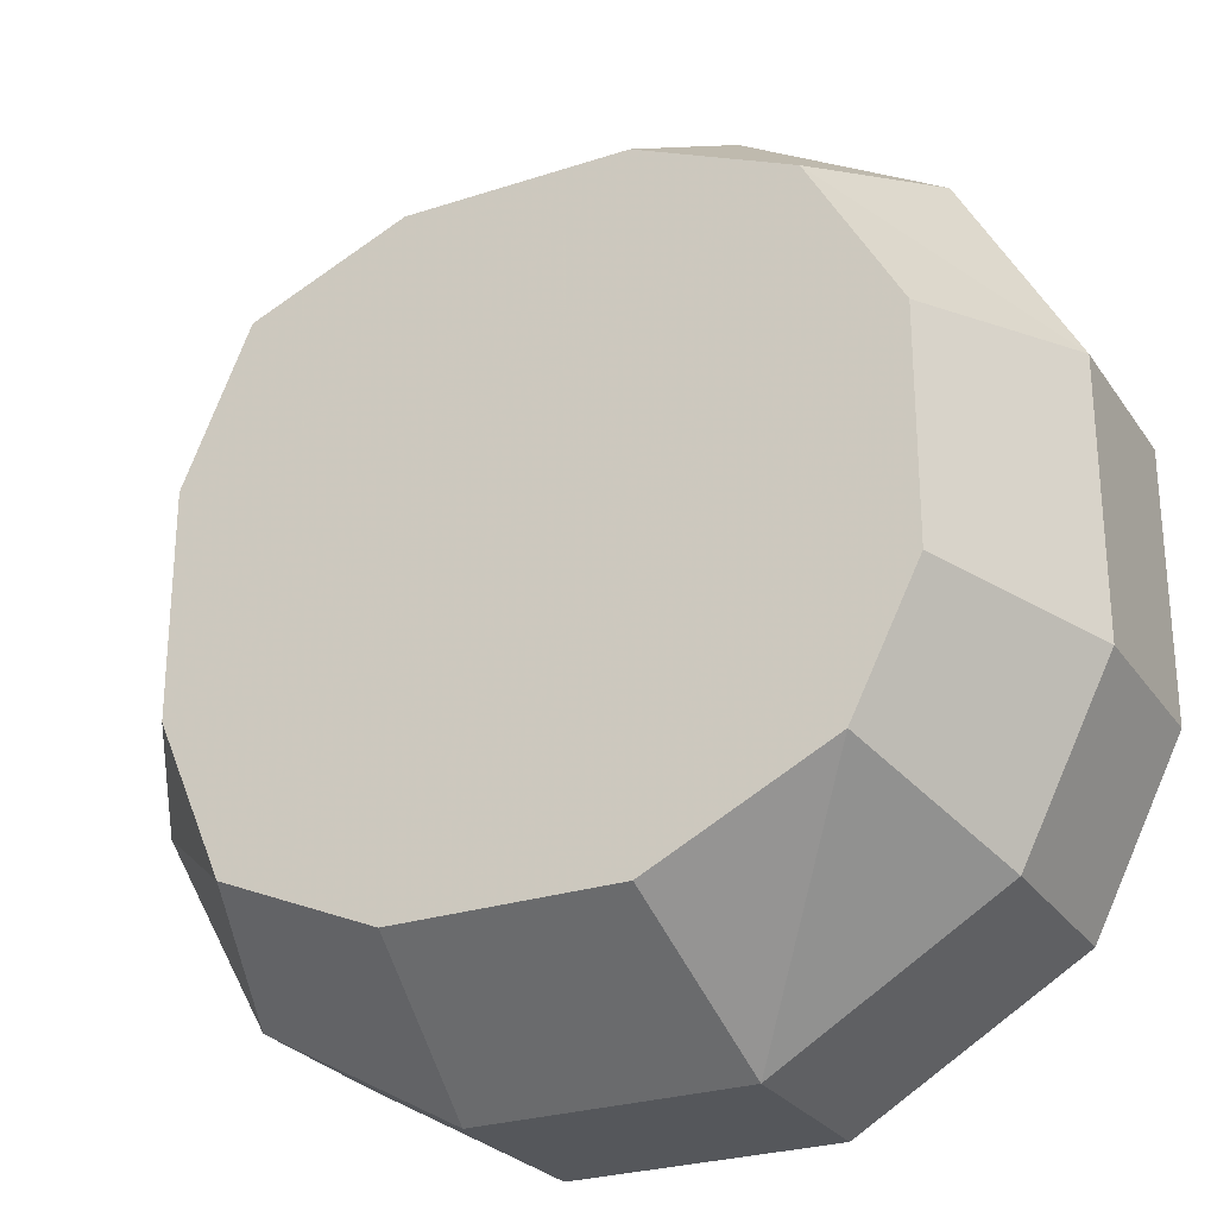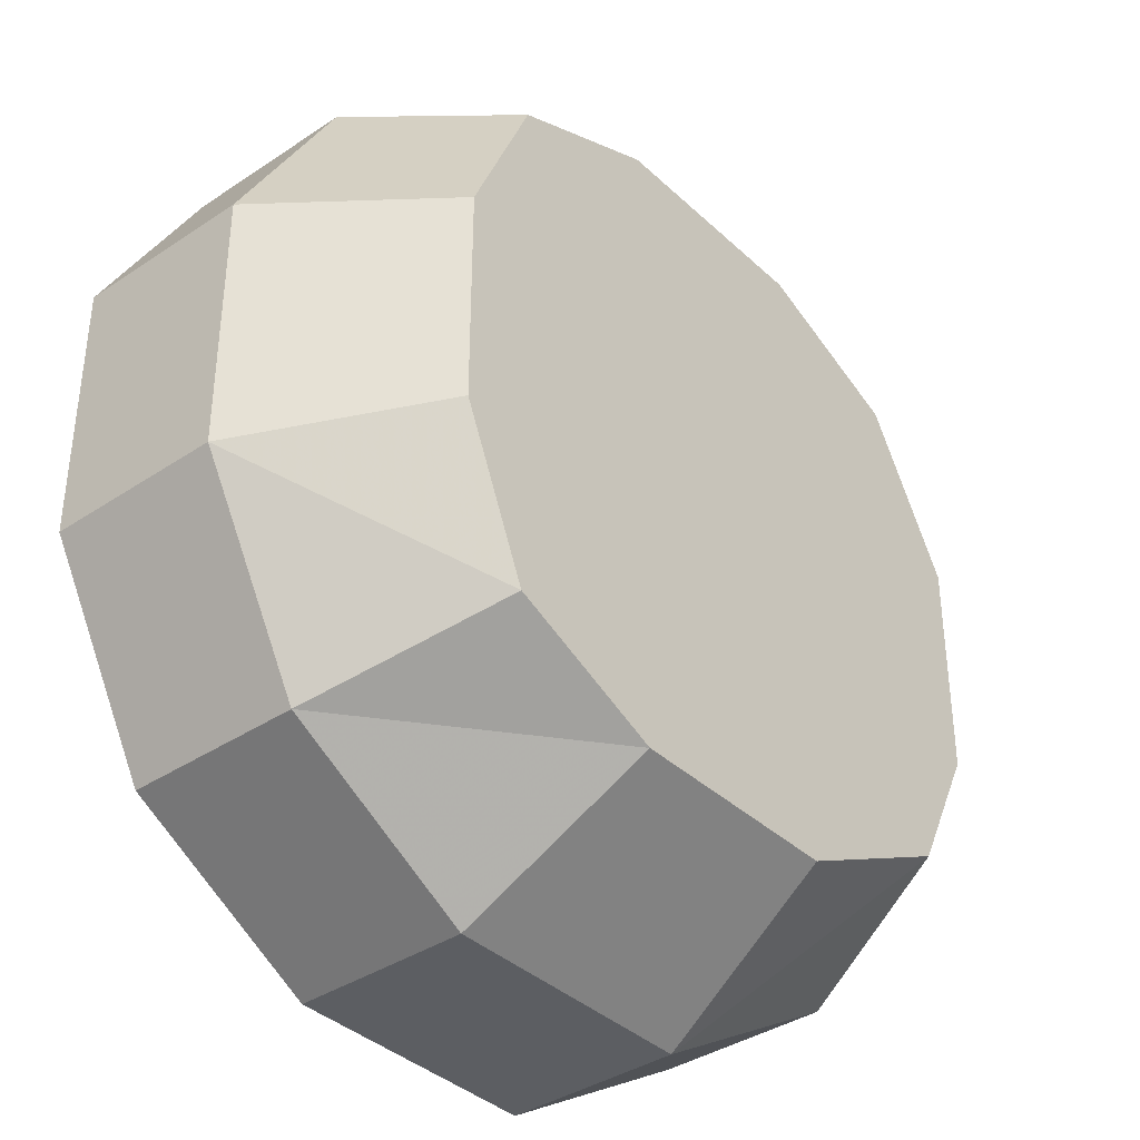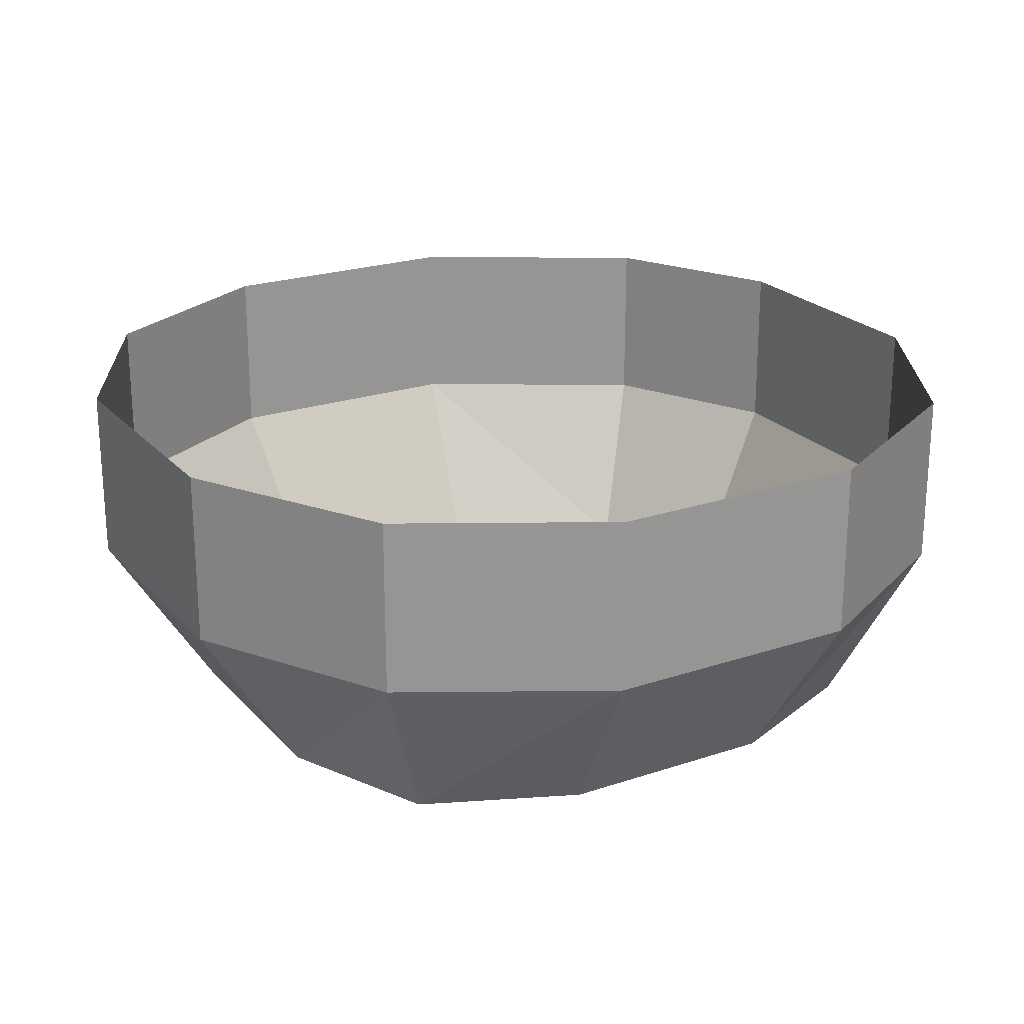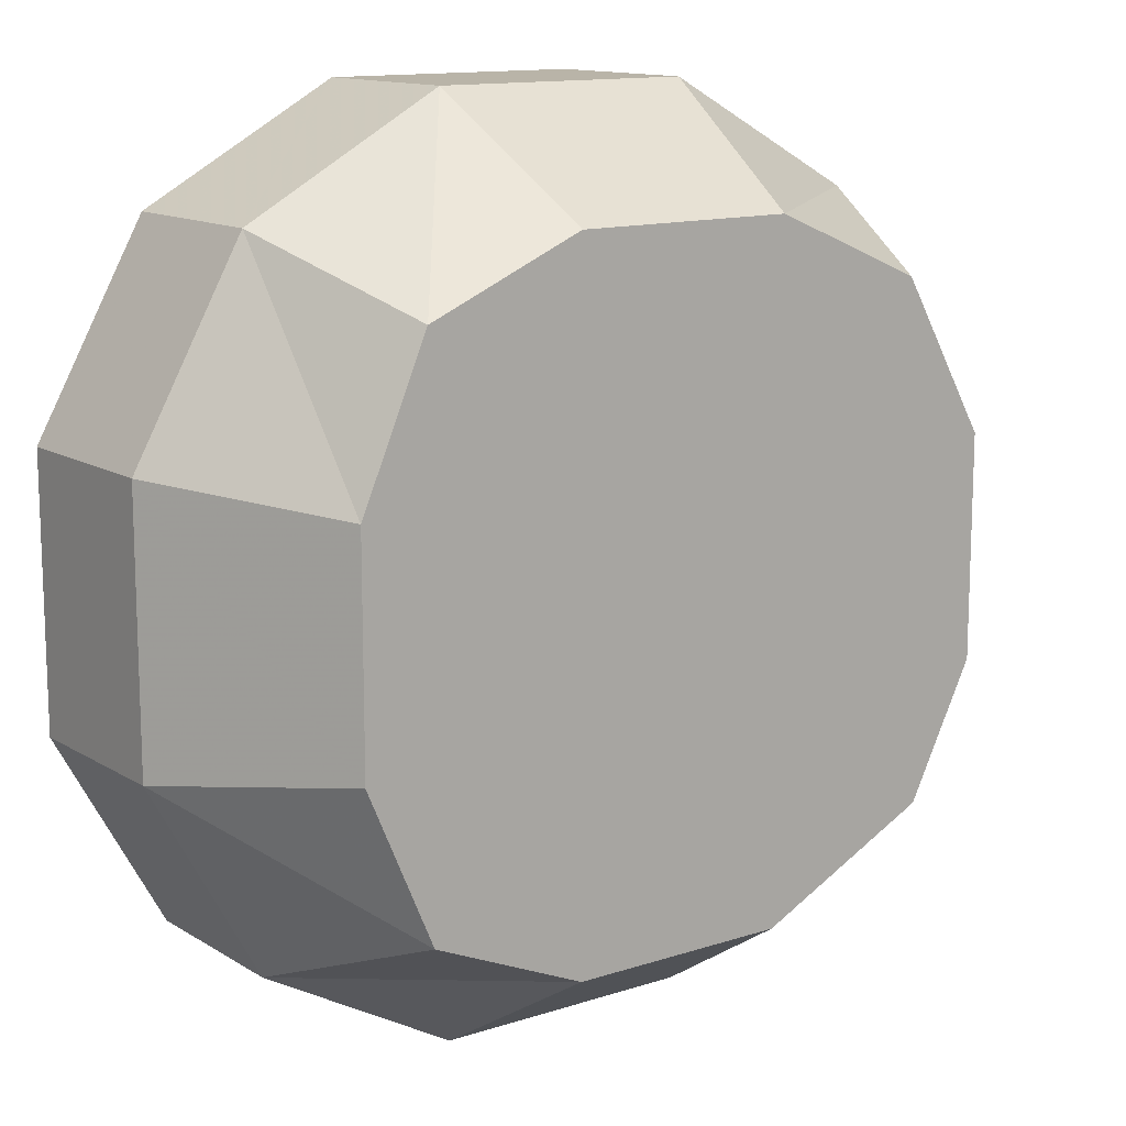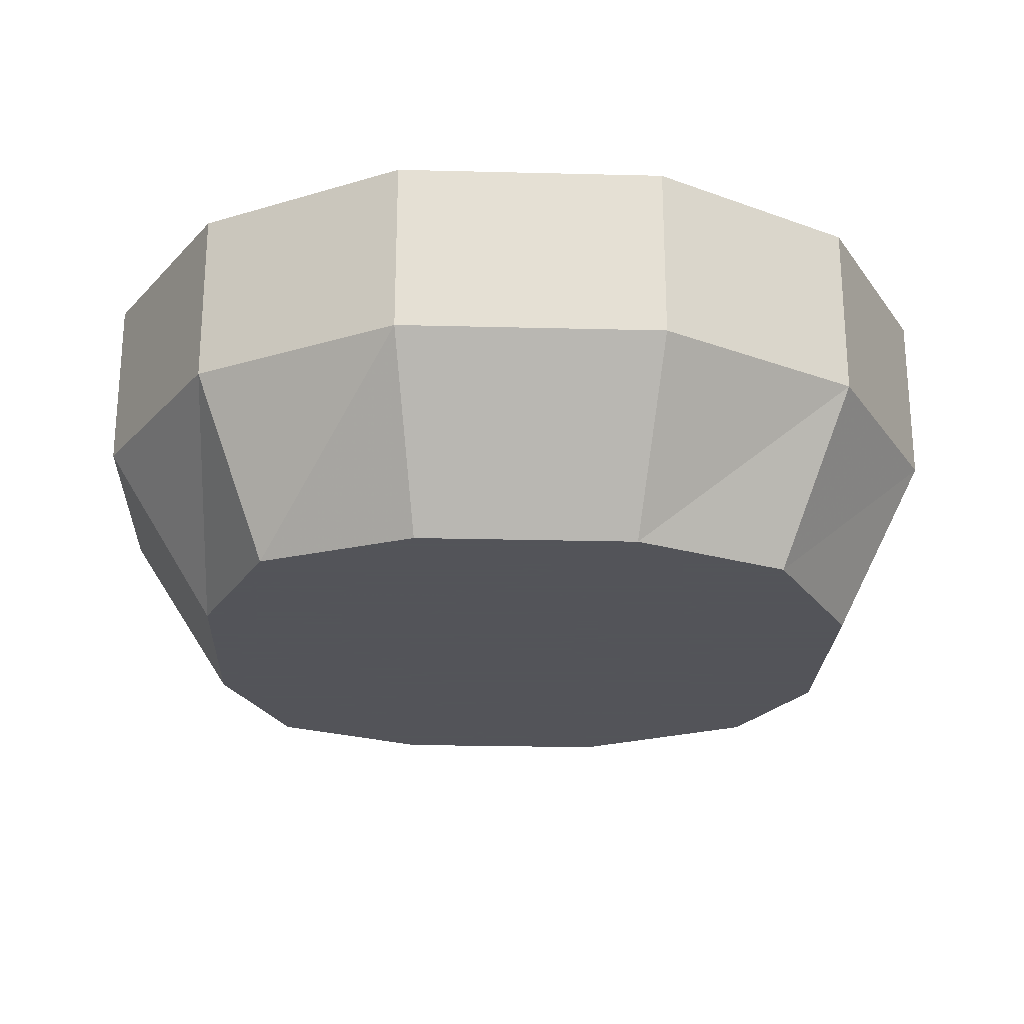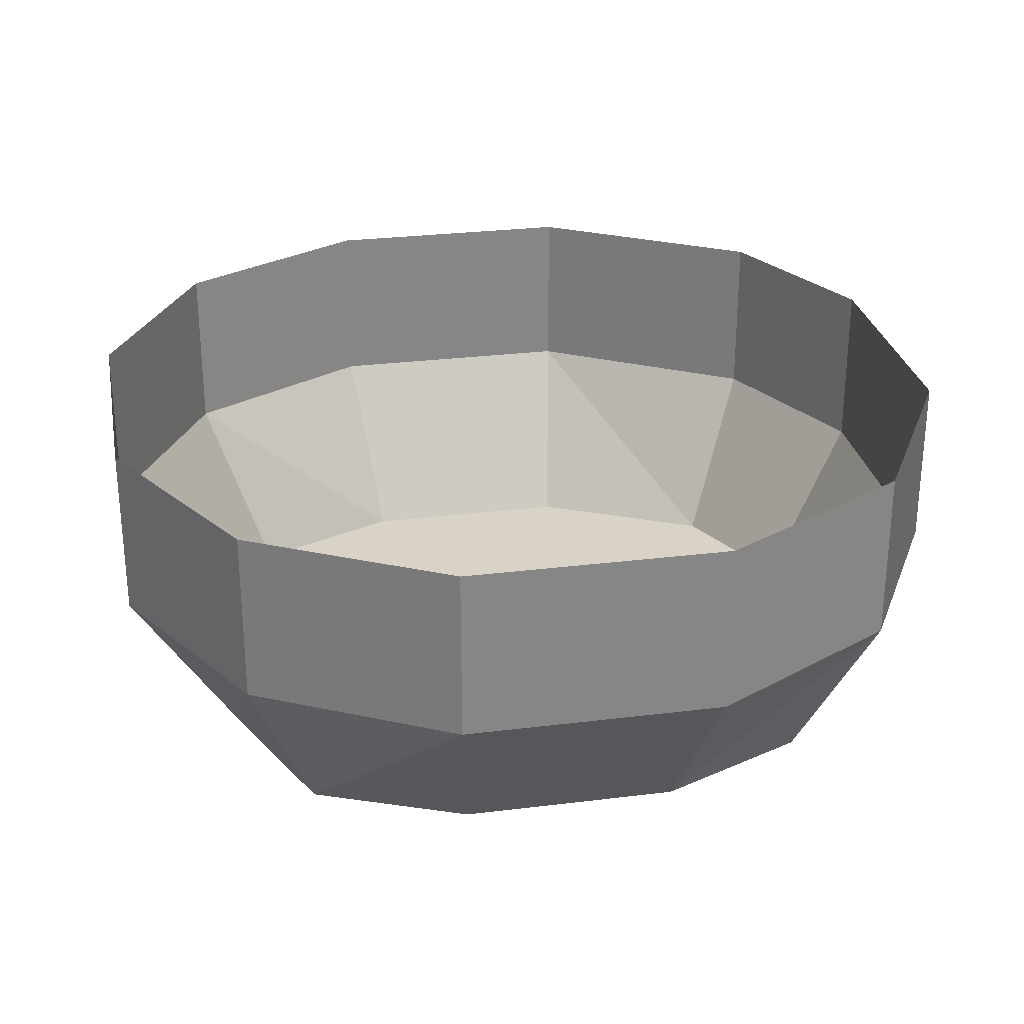
<metadata>
{"format":"obj","ext":"obj","renderer":"f3d","projection":"perspective","resolution":1024,"background":"white","views":[{"elev":-26.7,"azim":27.0,"up":"+Z"},{"elev":-37.8,"azim":-49.6,"up":"+Z"},{"elev":22.6,"azim":-30.1,"up":"+Y"},{"elev":13.1,"azim":-36.5,"up":"+Z"},{"elev":-23.9,"azim":-2.4,"up":"+Y"},{"elev":28.1,"azim":-10.7,"up":"+Y"}]}
</metadata>
<code>
v -0.1562 -0.0625 -0.04688
v -0.1172 -0.0625 -0.1172
v -0.09375 -0.125 -0.09375
v -0.1172 -0.125 -0.03906
v -0.1562 -0.0625 0.04688
v -0.1562 0 0.04688
v -0.1562 0 -0.04688
v -0.1172 0 -0.1172
v -0.04688 -0.0625 -0.1562
v -0.03906 -0.125 -0.1172
v 0.03906 -0.125 -0.1172
v 0.1016 -0.125 -0.08594
v 0.125 -0.125 -0.03906
v 0.125 -0.125 0.03906
v 0.09375 -0.125 0.09375
v 0.03906 -0.125 0.1172
v -0.03906 -0.125 0.1172
v -0.09375 -0.125 0.09375
v -0.1172 -0.125 0.03906
v -0.1172 -0.0625 0.1172
v -0.1172 0 0.1172
v 0.04688 -0.0625 -0.1562
v 0.125 -0.0625 -0.1094
v 0.1562 -0.0625 -0.04688
v 0.1562 -0.0625 0.04688
v 0.1172 -0.0625 0.1172
v 0.04688 -0.0625 0.1562
v -0.04688 -0.0625 0.1562
v -0.04688 0 -0.1562
v 0.04688 0 -0.1562
v 0.125 0 -0.1094
v 0.1562 0 -0.04688
v 0.1562 0 0.04688
v 0.1172 0 0.1172
v 0.04688 0 0.1562
v -0.04688 0 0.1562
v -0.01562 -0.125 -0.1172
v 0.01562 -0.125 -0.1172
v 0.007812 -0.125 -0.08594
v -0.007812 -0.125 -0.08594
v 0.1172 -0.125 -0.01562
v 0.1172 -0.125 0.007812
v 0.07812 -0.125 0.007812
v 0.07812 -0.125 -0.01562
v -0.07812 -0.125 0.007812
v -0.1172 -0.125 0.007812
v -0.1172 -0.125 -0.01562
v -0.07812 -0.125 -0.01562
v 0.007812 -0.125 0.08594
v 0.01562 -0.125 0.1172
v -0.01562 -0.125 0.1172
v -0.007812 -0.125 0.08594
v 0.0625 -0.125 0.04688
v 0.09375 -0.125 0.07031
v 0.07031 -0.125 0.09375
v 0.05469 -0.125 0.05469
v -0.05469 -0.125 0.05469
v -0.07031 -0.125 0.09375
v -0.09375 -0.125 0.07031
v -0.0625 -0.125 0.04688
v -0.0625 -0.125 -0.05469
v -0.09375 -0.125 -0.08594
v -0.07031 -0.125 -0.1016
v -0.05469 -0.125 -0.07031
v 0.05469 -0.125 -0.07031
v 0.07031 -0.125 -0.1016
v 0.09375 -0.125 -0.08594
v 0.0625 -0.125 -0.05469
v 0.02344 -0.125 -0.07031
v 0.007812 -0.125 -0.05469
v -0.007812 -0.125 -0.05469
v -0.02344 -0.125 -0.07031
v -0.04688 -0.125 -0.007812
v -0.0625 -0.125 -0.01562
v -0.0625 -0.125 0.007812
v -0.03906 -0.125 0.007812
v -0.02344 -0.125 0.007812
v -0.02344 -0.125 0.07031
v 0 -0.125 0.05469
v 0.02344 -0.125 0.07031
v 0.02344 -0.125 0.007812
v 0.03906 -0.125 0.007812
v 0.04688 -0.125 -0.007812
v 0.0625 -0.125 0.007812
v 0.0625 -0.125 -0.01562
v -0.03125 -0.125 -0.007812
v 0.03125 -0.125 -0.007812
f 1 2 3
f 1 3 4
f 1 4 5
f 1 5 6
f 1 6 7
f 1 7 2
f 2 7 8
f 2 8 9
f 2 9 10
f 2 10 3
f 3 10 4
f 4 10 11
f 4 11 12
f 4 12 13
f 4 13 14
f 4 14 15
f 4 15 16
f 4 16 17
f 4 17 18
f 4 18 19
f 4 19 5
f 5 19 20
f 5 20 21
f 5 21 6
f 9 22 11
f 9 11 10
f 22 23 12
f 22 12 11
f 23 24 13
f 23 13 12
f 24 25 14
f 24 14 13
f 25 26 15
f 25 15 14
f 26 27 16
f 26 16 15
f 27 28 17
f 27 17 16
f 28 20 18
f 28 18 17
f 20 19 18
f 8 29 9
f 9 29 22
f 22 29 30
f 22 30 23
f 23 30 31
f 23 31 24
f 24 31 32
f 24 32 25
f 25 32 33
f 25 33 26
f 26 33 34
f 26 34 27
f 27 34 35
f 27 35 28
f 28 35 36
f 28 36 20
f 20 36 21
f 37 38 39
f 37 39 40
f 41 42 43
f 41 43 44
f 45 46 47
f 45 47 48
f 49 50 51
f 49 51 52
f 53 54 55
f 53 55 56
f 57 58 59
f 57 59 60
f 61 62 63
f 61 63 64
f 65 66 67
f 65 67 68
f 69 70 71
f 69 71 72
f 72 71 73
f 72 73 74
f 74 73 75
f 75 73 76
f 76 73 77
f 76 77 78
f 78 77 79
f 78 79 80
f 80 79 81
f 80 81 82
f 82 81 83
f 82 83 84
f 84 83 85
f 85 83 69
f 69 83 70
f 73 86 77
f 83 81 87

</code>
